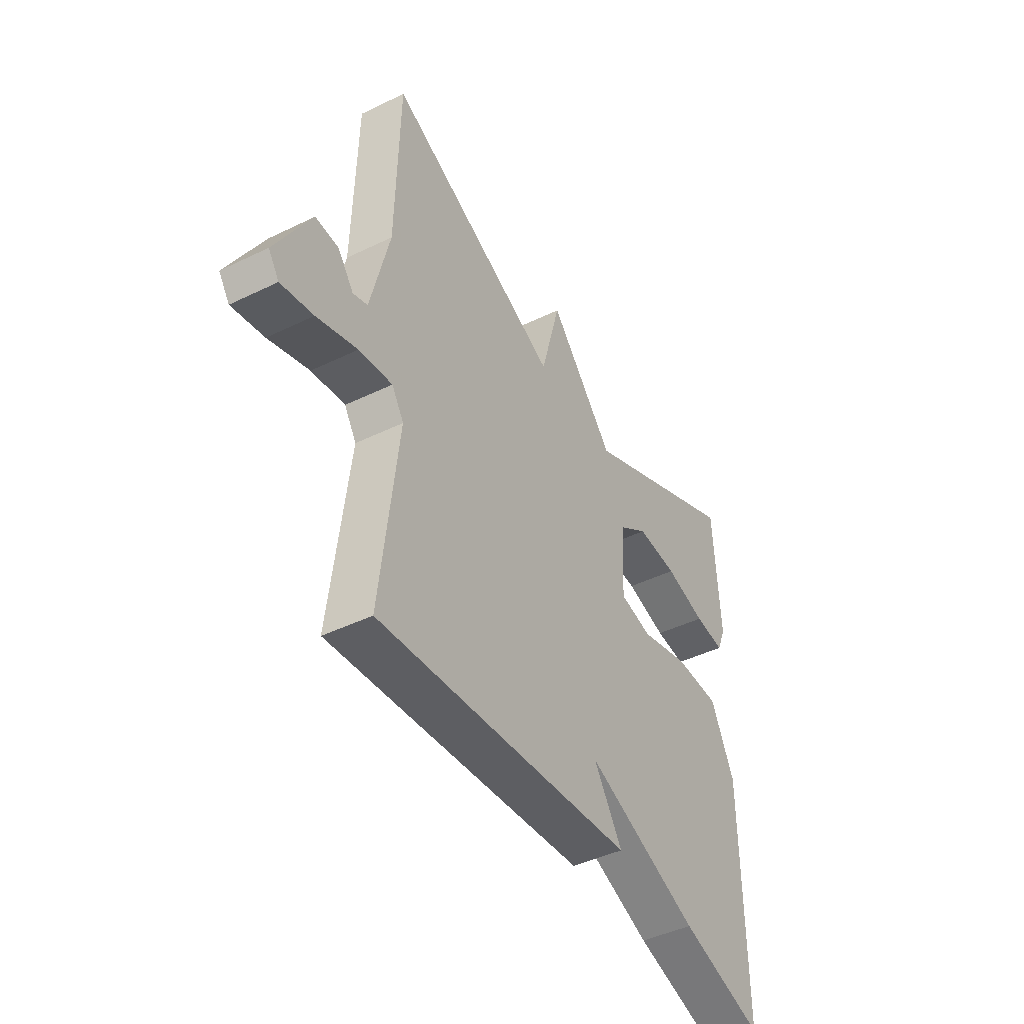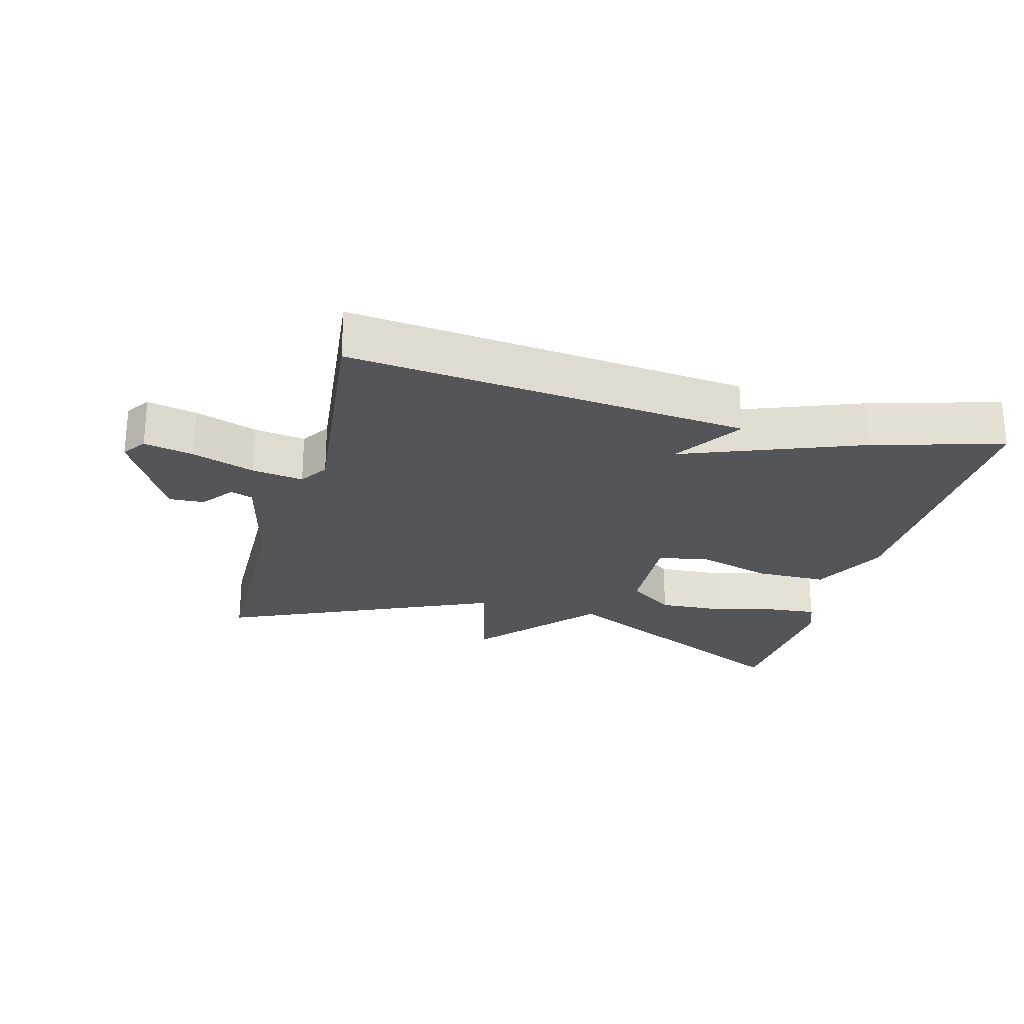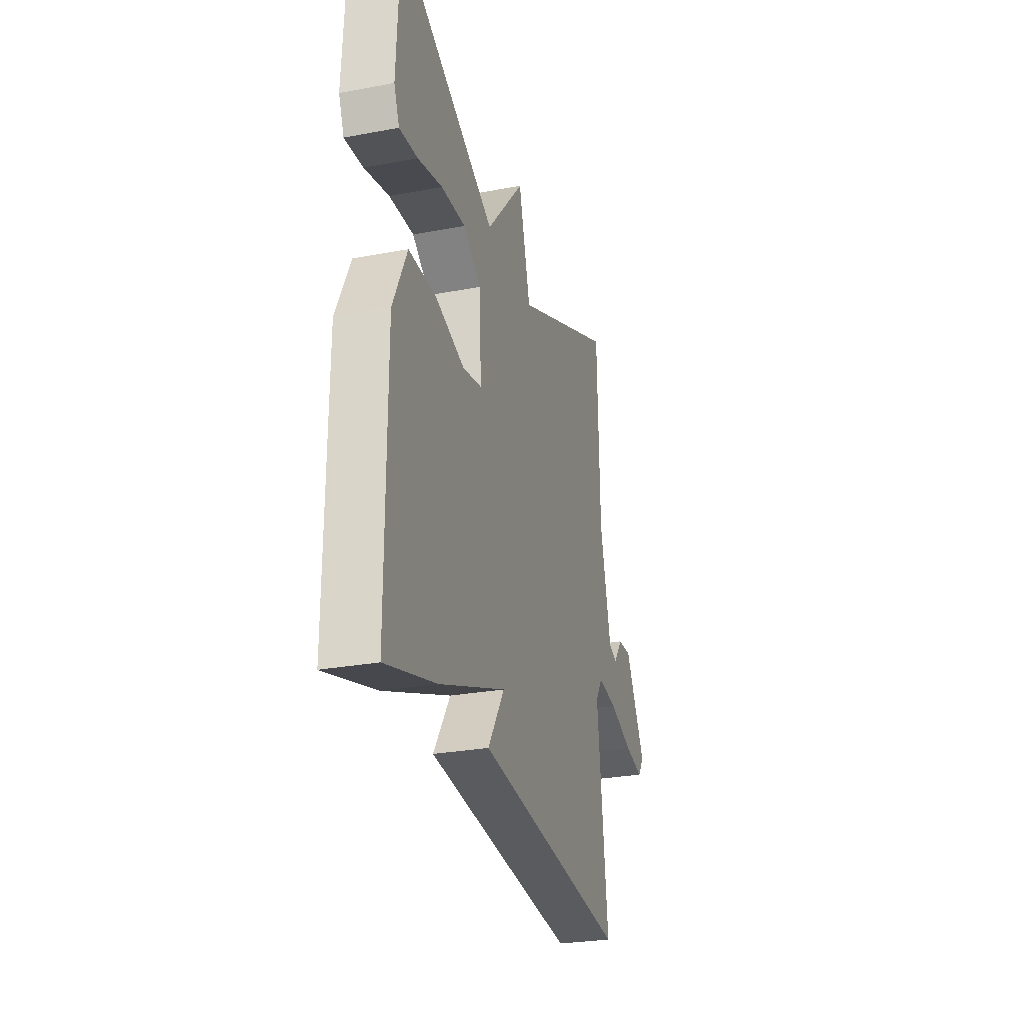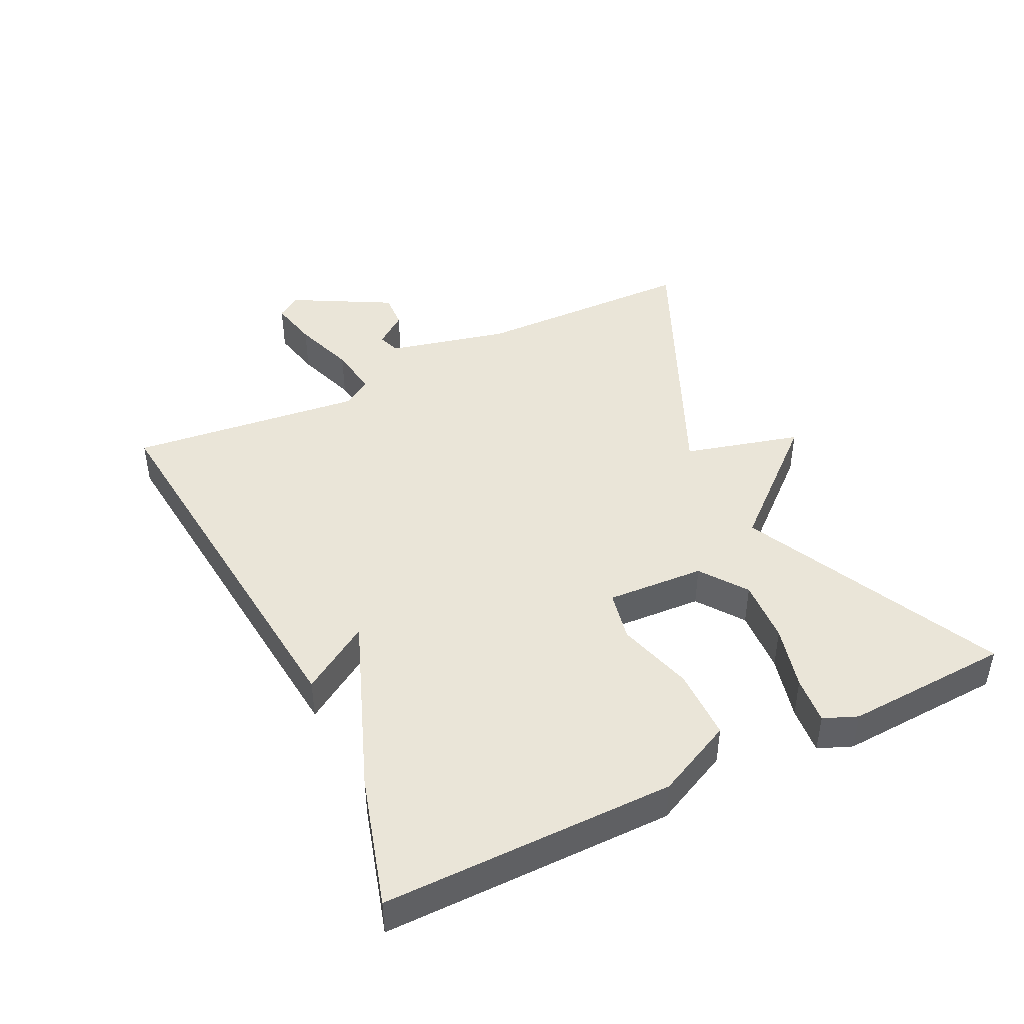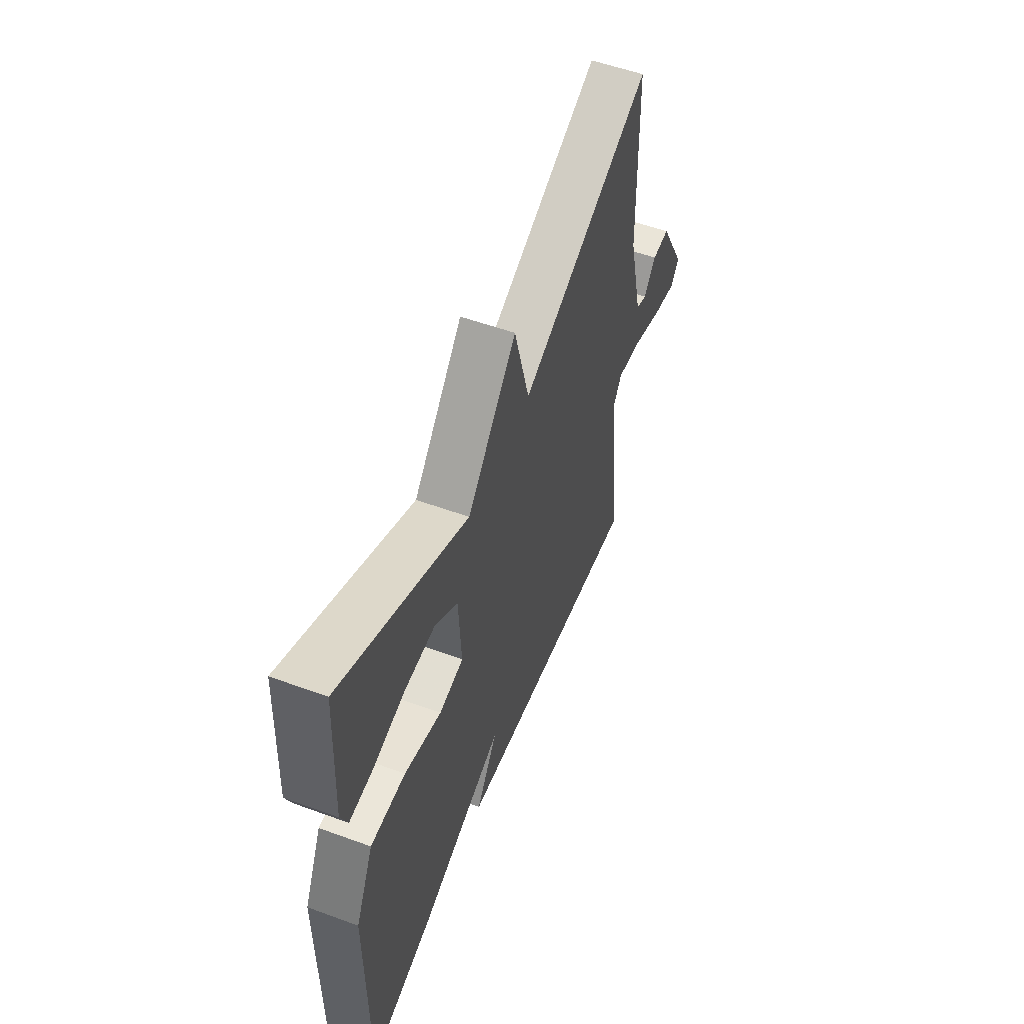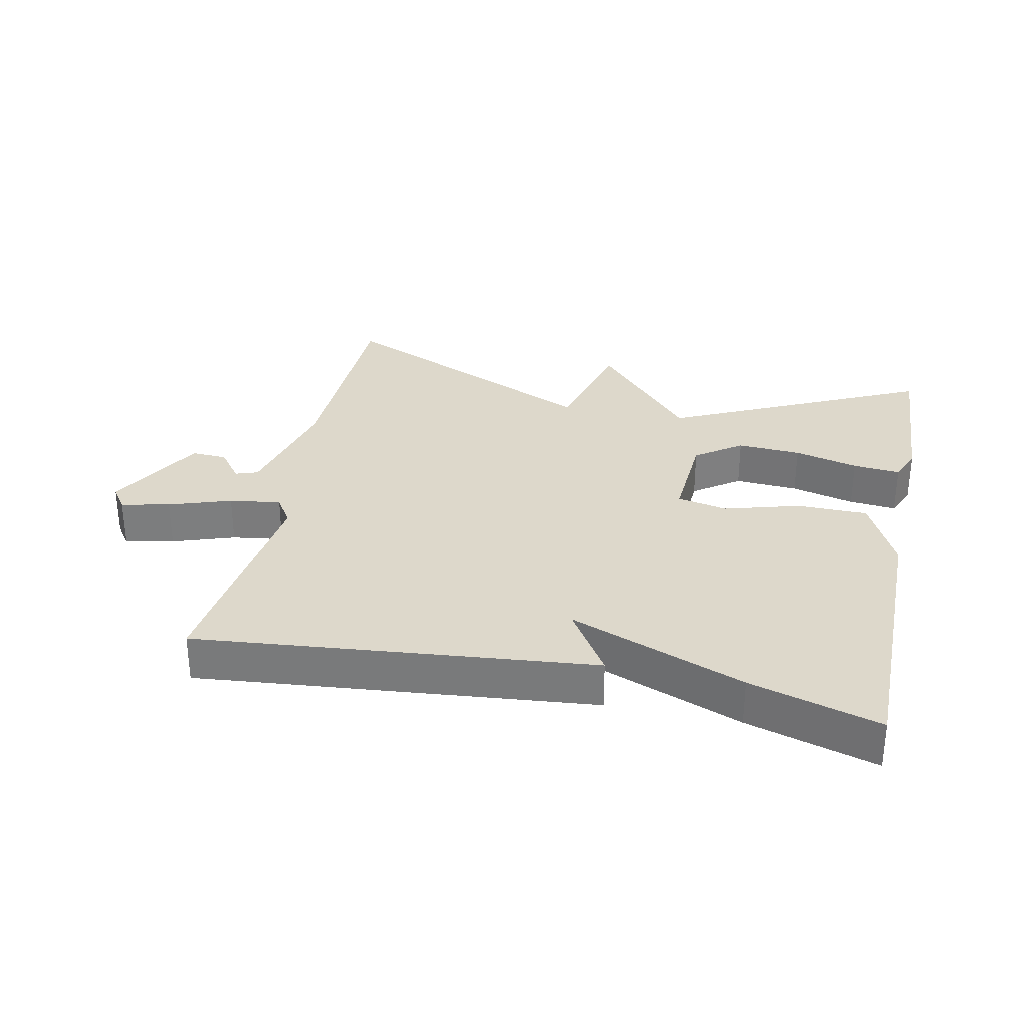
<metadata>
{"format":"obj","ext":"obj","renderer":"f3d","projection":"perspective","resolution":1024,"background":"white","views":[{"elev":-44.4,"azim":119.6,"up":"+Z"},{"elev":-24.7,"azim":164.7,"up":"+Y"},{"elev":-27.9,"azim":-74.1,"up":"+Z"},{"elev":44.6,"azim":-116.2,"up":"+Y"},{"elev":54.6,"azim":-68.8,"up":"+Z"},{"elev":31.1,"azim":-168.2,"up":"+Y"}]}
</metadata>
<code>
v 0.5 0.07 -0.5
v -0.103 0.07 -0.442
v -0.037 0.07 -0.338
v -0.303 0.07 -0.442
v -0.5 0.07 -0.5
v -0.5 0.07 -0.06
v -0.445 0.07 0.056
v -0.337 0.07 0.057
v -0.222 0.07 0.024
v -0.146 0.07 0.04
v -0.155 0.07 0.188
v -0.225 0.07 0.238
v -0.322 0.07 0.232
v -0.419 0.07 0.207
v -0.491 0.07 0.2
v -0.512 0.07 0.251
v -0.5 0.07 0.5
v -0.11 0.07 0.314
v 0.043 0.07 0.49
v 0.09 0.07 0.314
v 0.5 0.07 0.5
v 0.508 0.07 0.165
v 0.552 0.07 -0.018
v 0.586 0.07 -0.03
v 0.623 0.07 0.019
v 0.677 0.07 0.022
v 0.759 0.07 -0.127
v 0.734 0.07 -0.163
v 0.659 0.07 -0.147
v 0.565 0.07 -0.115
v 0.487 0.07 -0.104
v 0.459 0.07 -0.148
v 0.5 0 -0.5
v -0.103 0 -0.442
v -0.037 0 -0.338
v -0.303 0 -0.442
v -0.5 0 -0.5
v -0.5 0 -0.06
v -0.445 0 0.056
v -0.337 0 0.057
v -0.222 0 0.024
v -0.146 0 0.04
v -0.155 0 0.188
v -0.225 0 0.238
v -0.322 0 0.232
v -0.419 0 0.207
v -0.491 0 0.2
v -0.512 0 0.251
v -0.5 0 0.5
v -0.11 0 0.314
v 0.043 0 0.49
v 0.09 0 0.314
v 0.5 0 0.5
v 0.508 0 0.165
v 0.552 0 -0.018
v 0.586 0 -0.03
v 0.623 0 0.019
v 0.677 0 0.022
v 0.759 0 -0.127
v 0.734 0 -0.163
v 0.659 0 -0.147
v 0.565 0 -0.115
v 0.487 0 -0.104
v 0.459 0 -0.148
f 28 29 30
f 27 28 30
f 26 27 30
f 25 26 30
f 24 25 30
f 23 24 30 31
f 22 23 31
f 22 31 32
f 21 22 32
f 20 21 32
f 18 19 20
f 16 17 18
f 15 16 18
f 14 15 18
f 13 14 18
f 12 13 18 20
f 11 12 20 32
f 7 8 9
f 6 7 9
f 5 6 9
f 4 5 9
f 3 4 9
f 3 9 10
f 32 1 2 3
f 3 10 11 32
f 62 61 60
f 62 60 59
f 62 59 58
f 62 58 57
f 62 57 56
f 63 62 56 55
f 63 55 54
f 64 63 54
f 64 54 53
f 64 53 52
f 52 51 50
f 50 49 48
f 50 48 47
f 50 47 46
f 50 46 45
f 52 50 45 44
f 64 52 44 43
f 41 40 39
f 41 39 38
f 41 38 37
f 41 37 36
f 41 36 35
f 42 41 35
f 35 34 33 64
f 64 43 42 35
f 1 33 34 2
f 2 34 35 3
f 3 35 36 4
f 4 36 37 5
f 5 37 38 6
f 6 38 39 7
f 7 39 40 8
f 8 40 41 9
f 9 41 42 10
f 10 42 43 11
f 11 43 44 12
f 12 44 45 13
f 13 45 46 14
f 14 46 47 15
f 15 47 48 16
f 16 48 49 17
f 17 49 50 18
f 18 50 51 19
f 19 51 52 20
f 20 52 53 21
f 21 53 54 22
f 22 54 55 23
f 23 55 56 24
f 24 56 57 25
f 25 57 58 26
f 26 58 59 27
f 27 59 60 28
f 28 60 61 29
f 29 61 62 30
f 30 62 63 31
f 31 63 64 32
f 32 64 33 1

</code>
